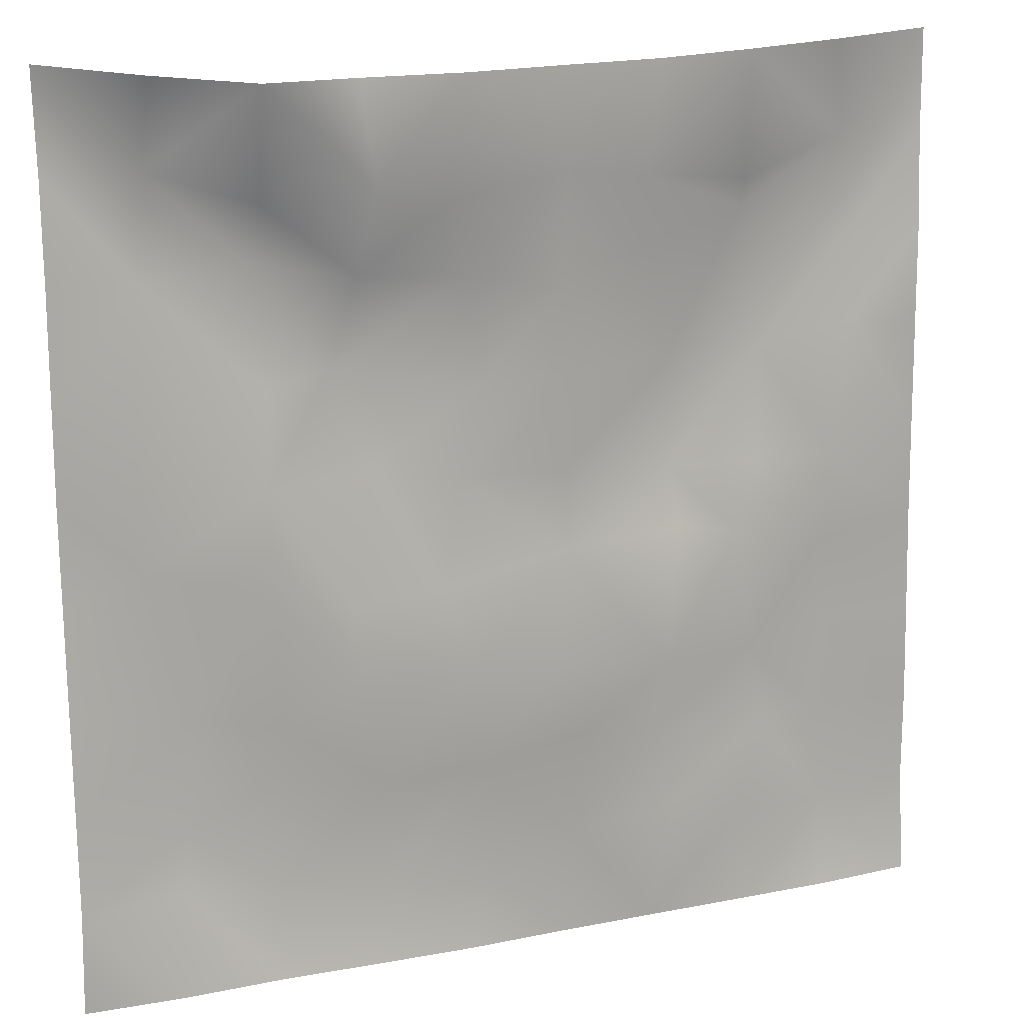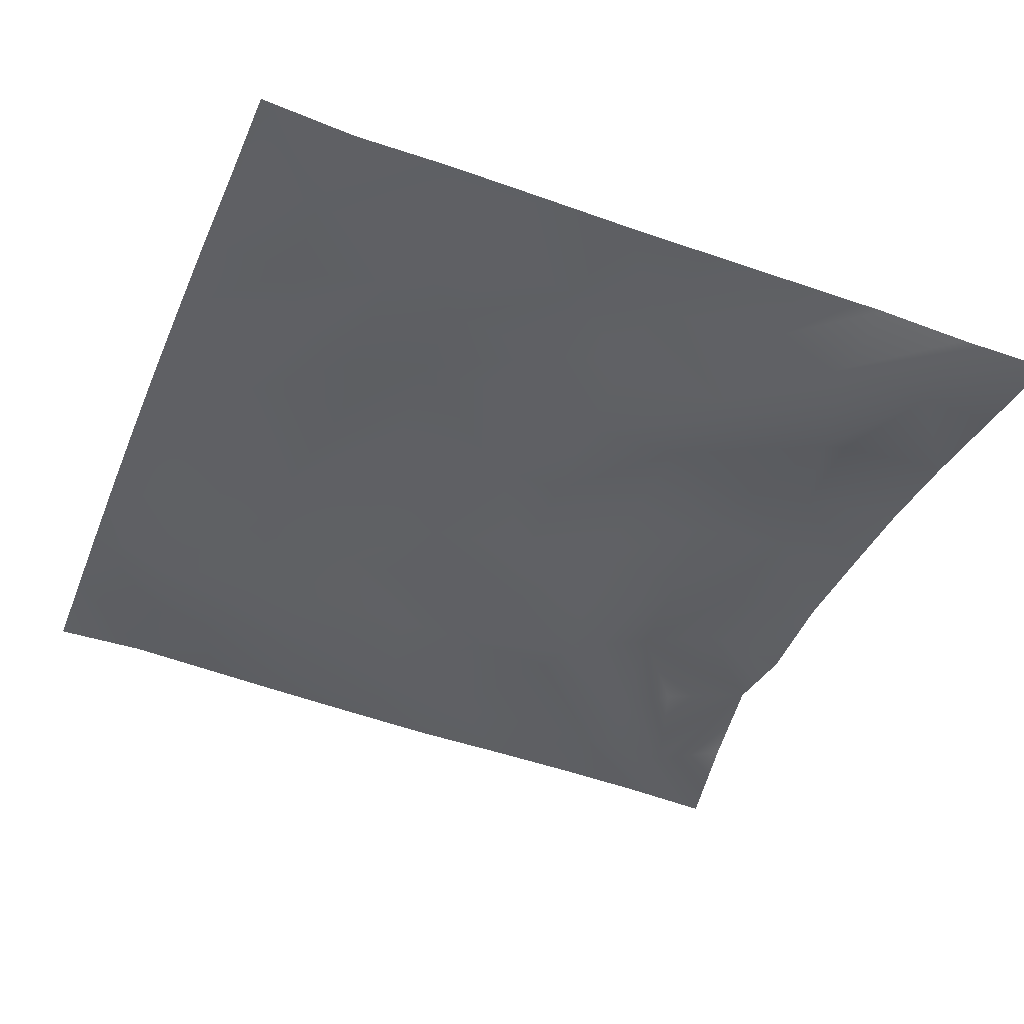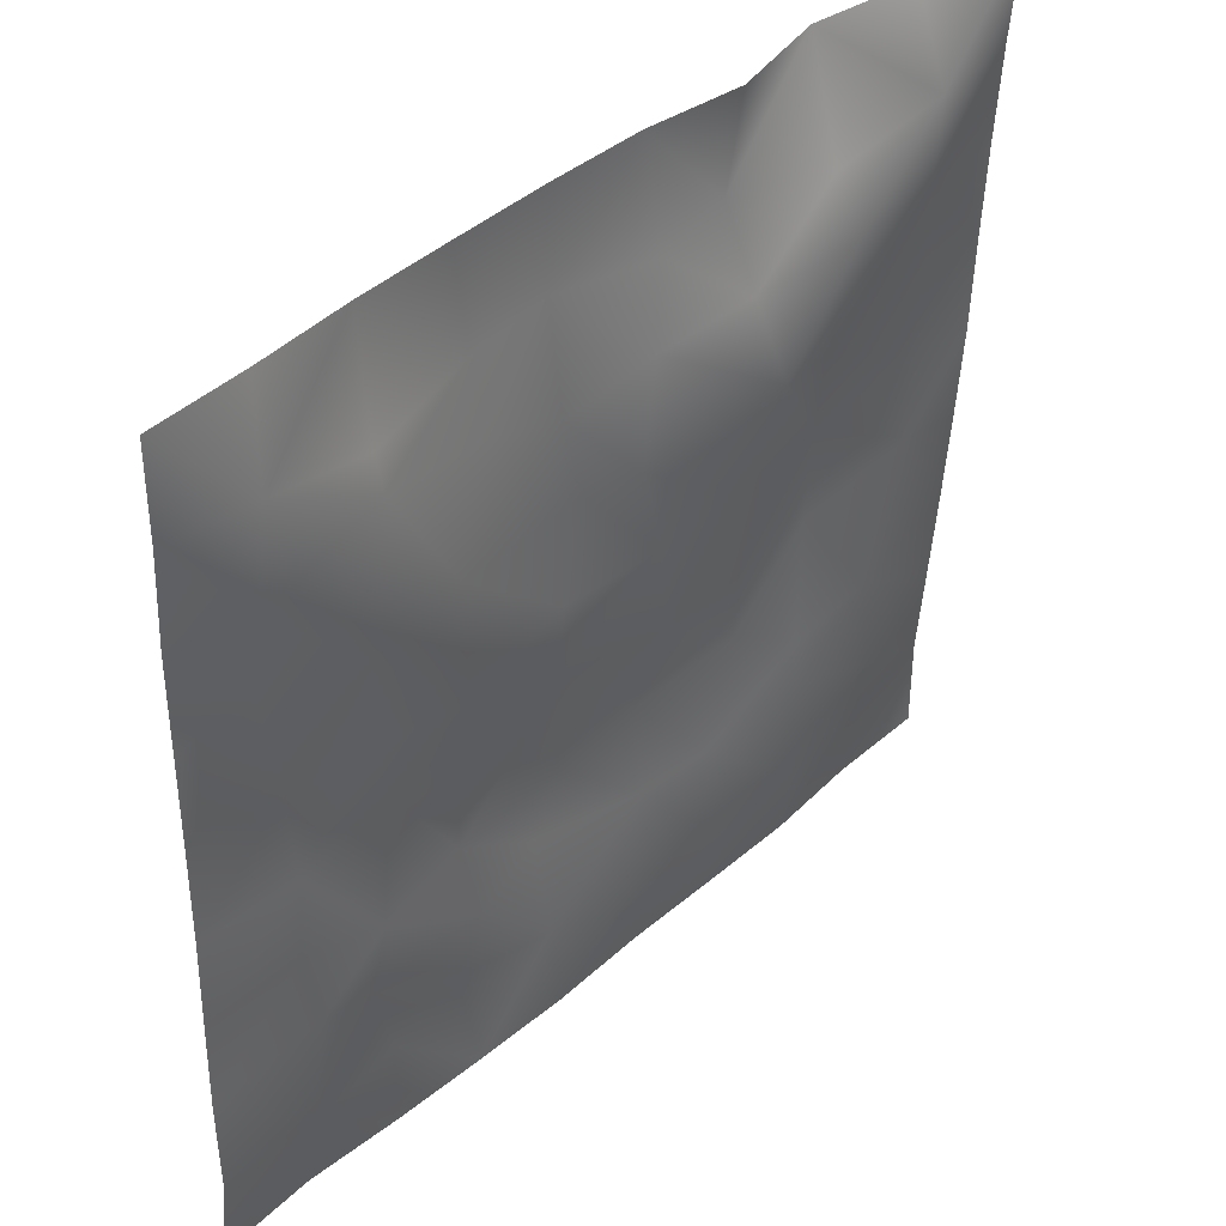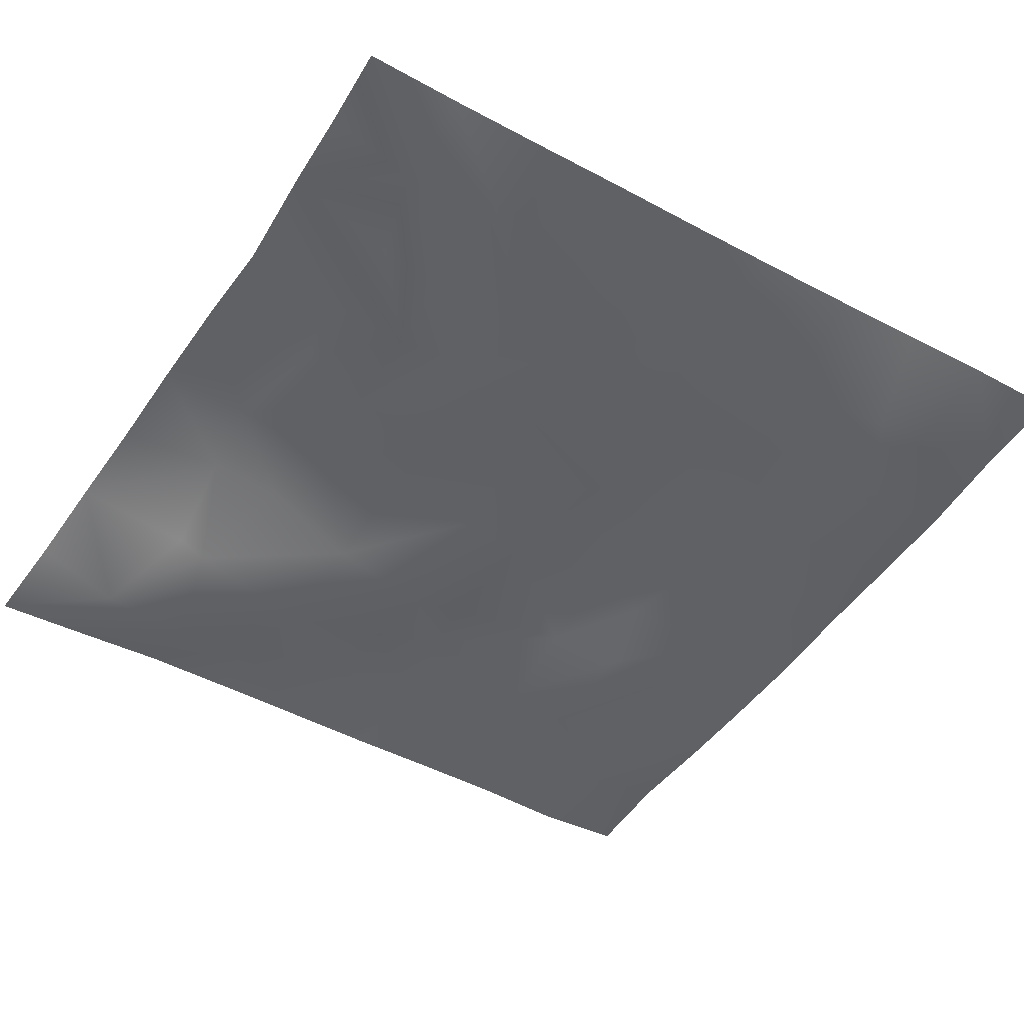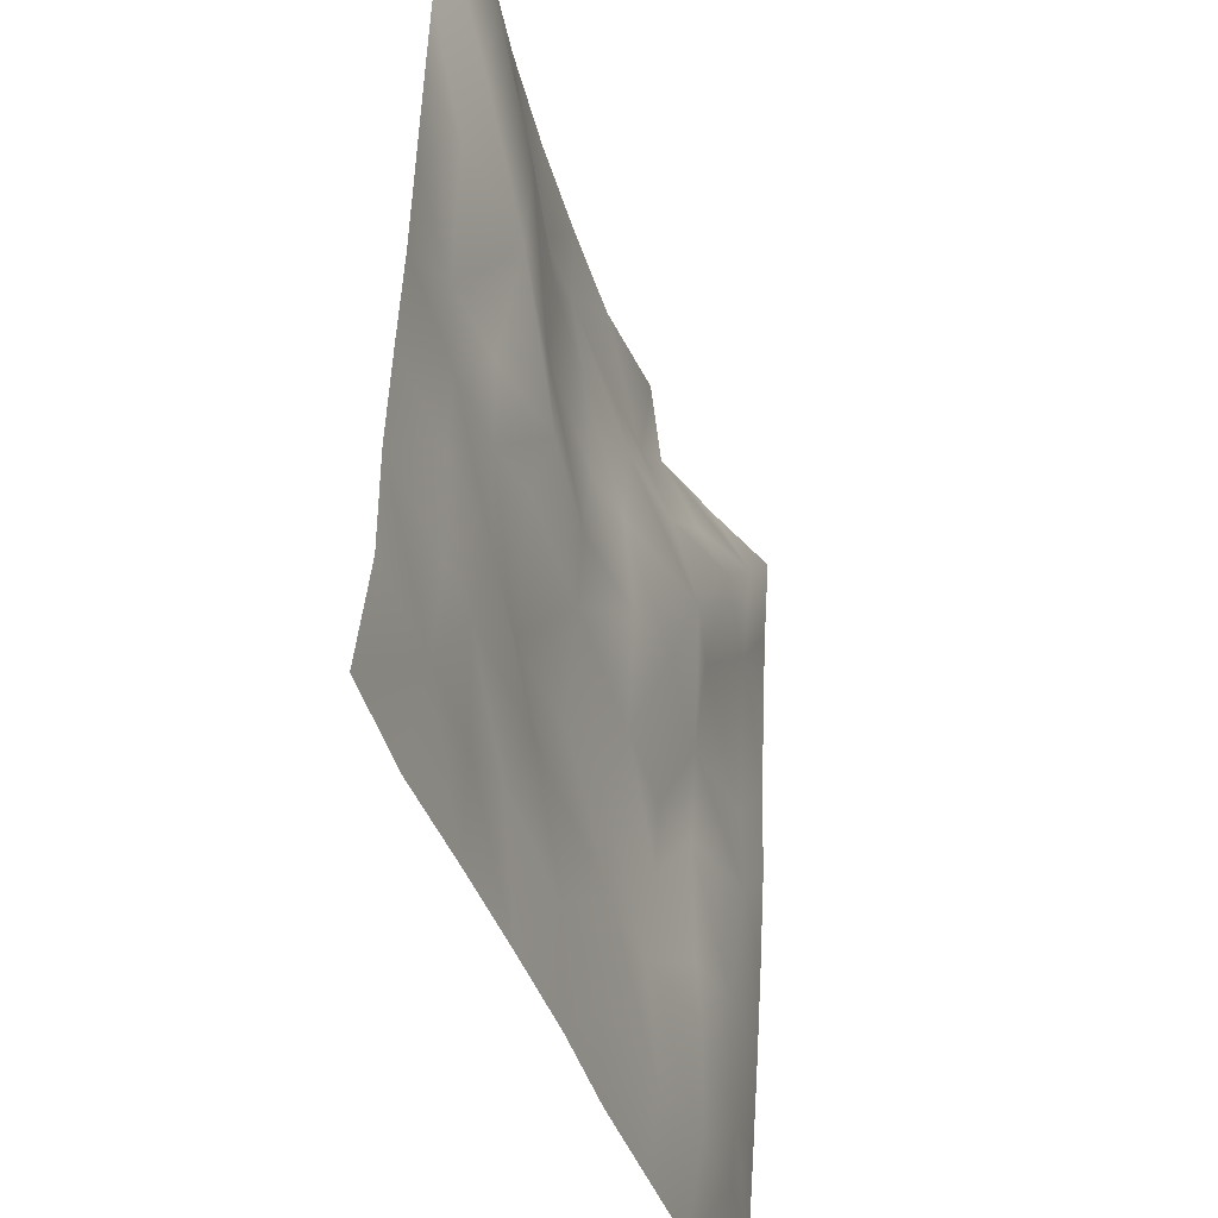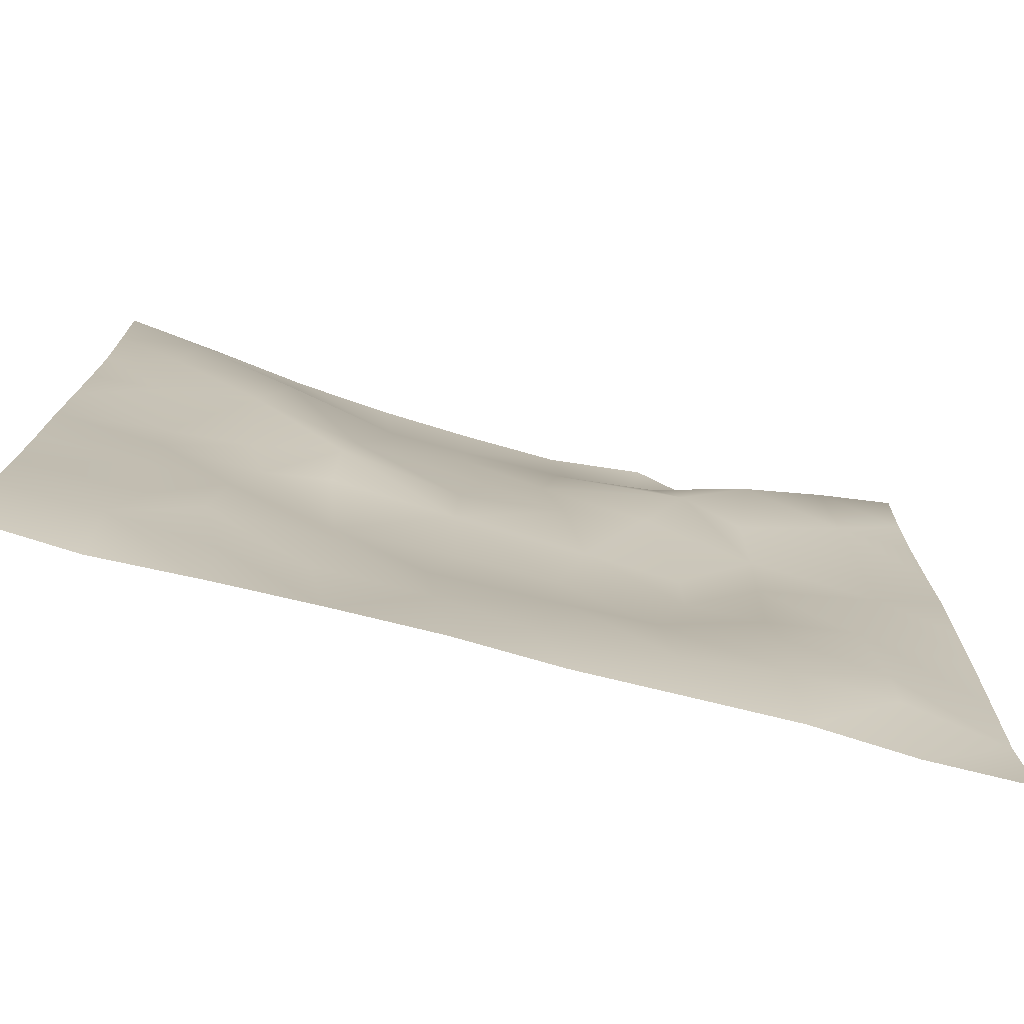
<metadata>
{"format":"obj","ext":"obj","renderer":"f3d","projection":"perspective","resolution":1024,"background":"white","views":[{"elev":16.5,"azim":-21.5,"up":"+Y"},{"elev":-43.2,"azim":68.4,"up":"+Z"},{"elev":41.7,"azim":134.5,"up":"+Y"},{"elev":-48.6,"azim":-122.7,"up":"+Z"},{"elev":-43.1,"azim":108.8,"up":"+Y"},{"elev":-77.9,"azim":166.2,"up":"+Y"}]}
</metadata>
<code>
o GNATVCloth
v -5.066 -4.977 0.5496
v 4.965 -4.984 0.4263
v -5.013 5.021 0.004229
v 4.987 5.021 0.004229
v -3.955 -4.996 0.547
v -2.845 -5.021 0.469
v -1.729 -5.034 0.4699
v -0.6097 -5.04 0.4738
v 0.5093 -5.044 0.4296
v 1.629 -5.034 0.4345
v 2.742 -5.018 0.4546
v 3.855 -4.989 0.4949
v 3.857 4.95 0.1293
v 2.74 4.899 0.2732
v 1.622 4.853 0.3665
v 0.5032 4.834 0.4225
v -0.6172 4.806 0.4522
v -1.735 4.787 0.3433
v -2.836 4.802 0.5822
v -3.925 4.898 0.3083
v -4.995 3.908 0.07472
v -4.998 2.795 0.135
v -5.01 1.682 0.1859
v -5.02 0.5699 0.2241
v -5.025 -0.5406 0.2914
v -5.03 -1.651 0.3675
v -5.036 -2.758 0.4516
v -5.044 -3.867 0.5402
v 4.955 -3.878 0.3079
v 4.952 -2.767 0.3133
v 4.948 -1.656 0.2768
v 4.947 -0.5449 0.2312
v 4.946 0.5677 0.2072
v 4.948 1.681 0.1826
v 4.954 2.795 0.1532
v 4.961 3.907 0.06616
v -3.886 -3.86 0.351
v -3.846 -3.215 0.2828
v -3.694 -1.928 0.2281
v -4.142 -0.2734 0.1912
v -4.162 0.7439 0.2132
v -4.15 1.527 0.1582
v -4.076 2.817 0.07518
v -3.93 3.897 -0.08106
v -2.76 -4.016 0.2768
v -2.829 -2.748 0.2803
v -2.707 -2.158 0.287
v -2.781 -0.615 0.3253
v -2.807 0.5162 0.272
v -2.729 1.554 0.114
v -2.854 2.879 -0.1106
v -2.775 3.53 0.1482
v -1.7 -4.233 0.3392
v -1.537 -2.924 0.3921
v -1.929 -1.641 0.4246
v -1.907 -0.8426 0.3785
v -1.55 0.6324 0.1208
v -2.001 1.678 -0.05011
v -1.738 2.706 0.1391
v -1.594 3.674 0.4144
v -0.2817 -4.304 0.3822
v -0.6255 -2.878 0.419
v -0.5851 -1.743 0.4821
v -0.8727 -0.7789 0.3336
v -0.632 0.4287 0.1842
v -0.391 1.455 0.1923
v -0.5853 2.636 0.2359
v -0.7731 3.485 0.3832
v 0.6879 -3.883 0.3971
v 0.7711 -2.597 0.4926
v 0.4858 -1.808 0.4526
v 0.5708 -0.4791 0.3379
v 0.5522 0.4104 0.2787
v 0.2736 1.509 0.3065
v 0.5074 2.48 0.2917
v 0.5277 3.728 0.4267
v 1.897 -3.632 0.45
v 1.62 -2.827 0.33
v 1.785 -1.91 0.4439
v 1.942 -0.3882 0.2771
v 1.927 0.2688 0.06819
v 1.804 1.529 0.1992
v 1.398 2.805 0.264
v 1.467 3.631 0.381
v 2.737 -3.905 0.4222
v 3.045 -2.826 0.3294
v 2.899 -1.952 0.2342
v 2.675 -0.4906 0.3508
v 2.915 0.3015 0.2572
v 3.038 1.57 -0.02536
v 2.748 3.139 0.03253
v 2.729 3.487 0.1575
v 3.857 -3.963 0.3103
v 3.608 -2.706 0.3357
v 3.823 -1.668 0.2901
v 3.763 -0.7129 0.2737
v 3.828 0.2977 0.3129
v 4.13 1.808 0.1672
v 4.12 2.757 -0.02082
v 4.012 3.884 -0.06134
f 100 4 13
f 44 3 21
f 44 19 20
f 60 19 52
f 60 17 18
f 76 17 68
f 84 16 76
f 84 14 15
f 100 14 92
f 11 93 85
f 93 86 85
f 94 87 86
f 87 96 88
f 96 89 88
f 97 90 89
f 90 99 91
f 91 100 92
f 10 85 77
f 77 86 78
f 78 87 79
f 79 88 80
f 88 81 80
f 81 90 82
f 82 91 83
f 91 84 83
f 10 69 9
f 69 78 70
f 70 79 71
f 79 72 71
f 72 81 73
f 73 82 74
f 82 75 74
f 83 76 75
f 9 61 8
f 69 62 61
f 62 71 63
f 63 72 64
f 72 65 64
f 65 74 66
f 66 75 67
f 67 76 68
f 8 53 7
f 53 62 54
f 54 63 55
f 55 64 56
f 64 57 56
f 57 66 58
f 58 67 59
f 59 68 60
f 6 53 45
f 45 54 46
f 54 47 46
f 55 48 47
f 56 49 48
f 49 58 50
f 58 51 50
f 59 52 51
f 6 37 5
f 45 38 37
f 46 39 38
f 39 48 40
f 40 49 41
f 41 50 42
f 50 43 42
f 51 44 43
f 5 28 1
f 28 38 27
f 27 39 26
f 26 40 25
f 40 24 25
f 41 23 24
f 23 43 22
f 43 21 22
f 2 93 12
f 93 30 94
f 30 95 94
f 31 96 95
f 32 97 96
f 33 98 97
f 98 35 99
f 99 36 100
f 100 36 4
f 44 20 3
f 44 52 19
f 60 18 19
f 60 68 17
f 76 16 17
f 84 15 16
f 84 92 14
f 100 13 14
f 11 12 93
f 93 94 86
f 94 95 87
f 87 95 96
f 96 97 89
f 97 98 90
f 90 98 99
f 91 99 100
f 10 11 85
f 77 85 86
f 78 86 87
f 79 87 88
f 88 89 81
f 81 89 90
f 82 90 91
f 91 92 84
f 10 77 69
f 69 77 78
f 70 78 79
f 79 80 72
f 72 80 81
f 73 81 82
f 82 83 75
f 83 84 76
f 9 69 61
f 69 70 62
f 62 70 71
f 63 71 72
f 72 73 65
f 65 73 74
f 66 74 75
f 67 75 76
f 8 61 53
f 53 61 62
f 54 62 63
f 55 63 64
f 64 65 57
f 57 65 66
f 58 66 67
f 59 67 68
f 6 7 53
f 45 53 54
f 54 55 47
f 55 56 48
f 56 57 49
f 49 57 58
f 58 59 51
f 59 60 52
f 6 45 37
f 45 46 38
f 46 47 39
f 39 47 48
f 40 48 49
f 41 49 50
f 50 51 43
f 51 52 44
f 5 37 28
f 28 37 38
f 27 38 39
f 26 39 40
f 40 41 24
f 41 42 23
f 23 42 43
f 43 44 21
f 2 29 93
f 93 29 30
f 30 31 95
f 31 32 96
f 32 33 97
f 33 34 98
f 98 34 35
f 99 35 36

</code>
